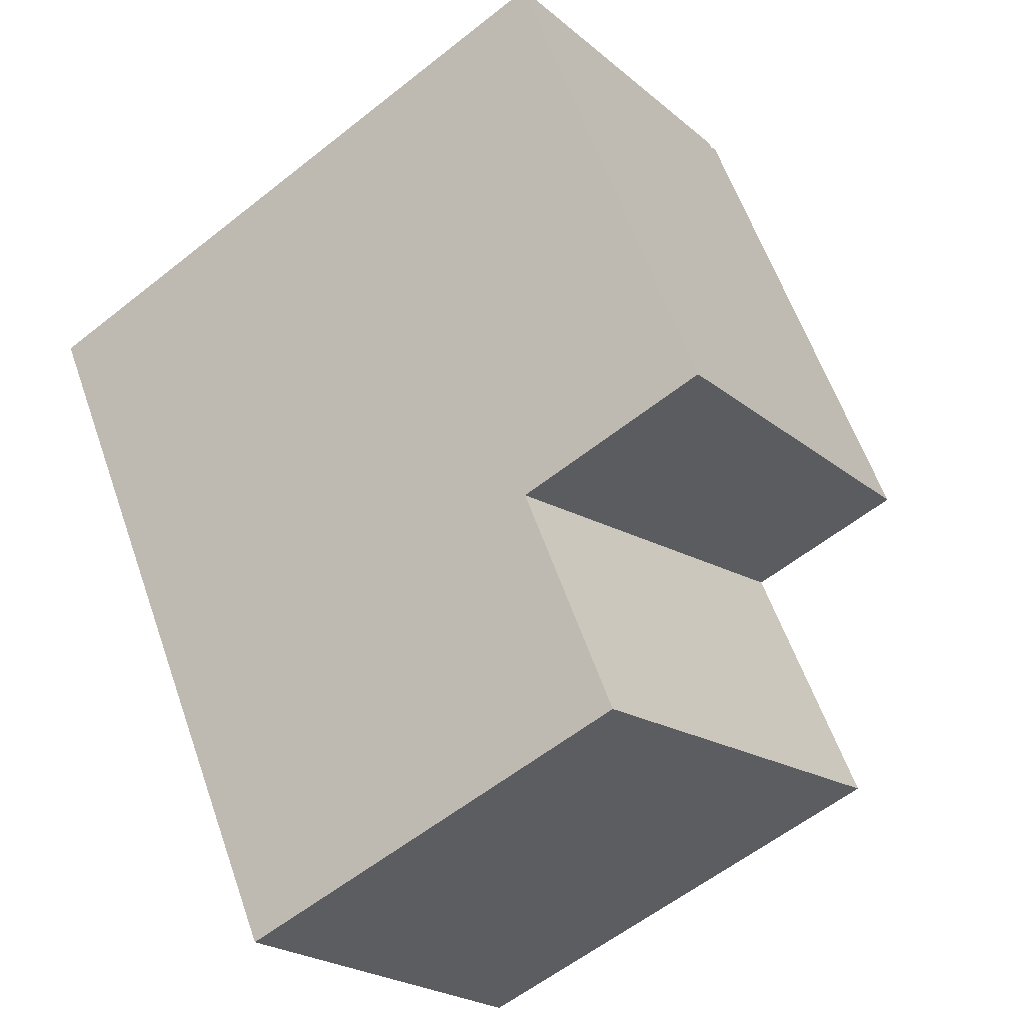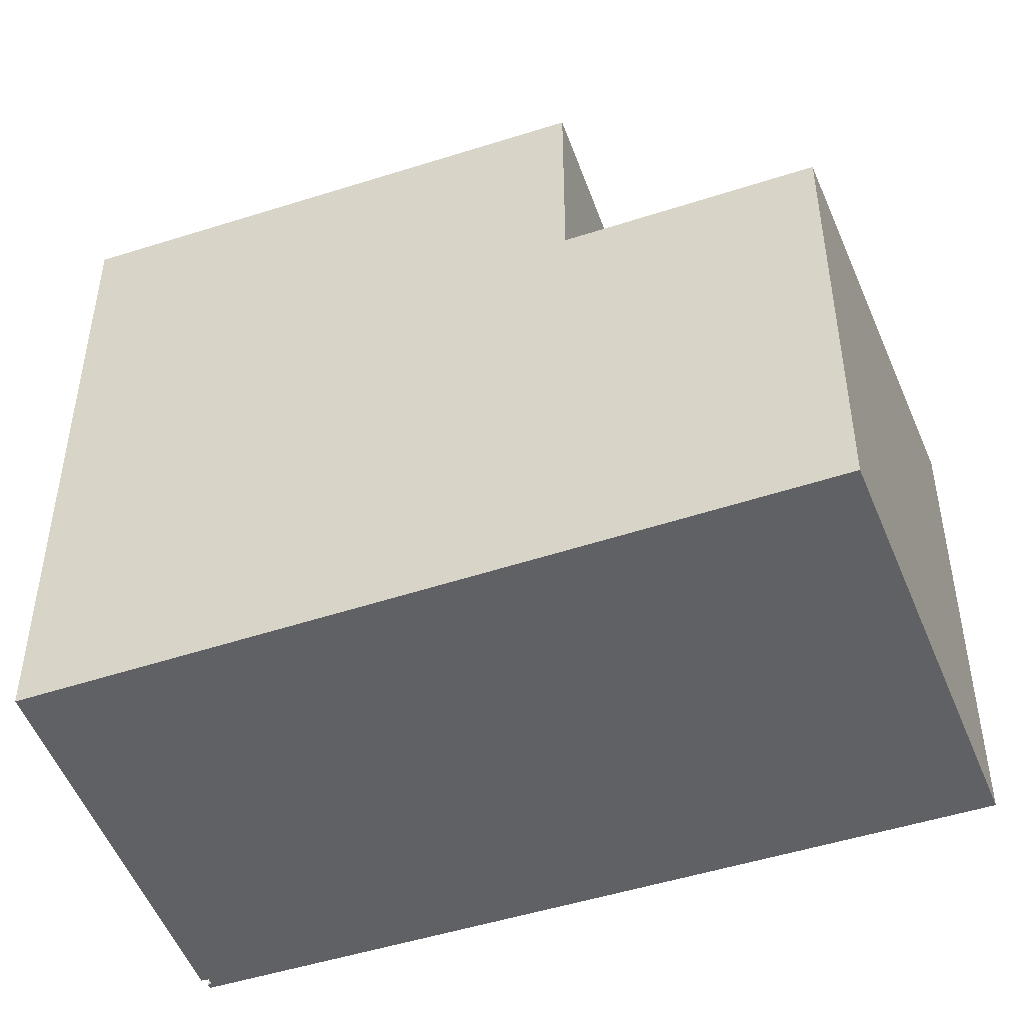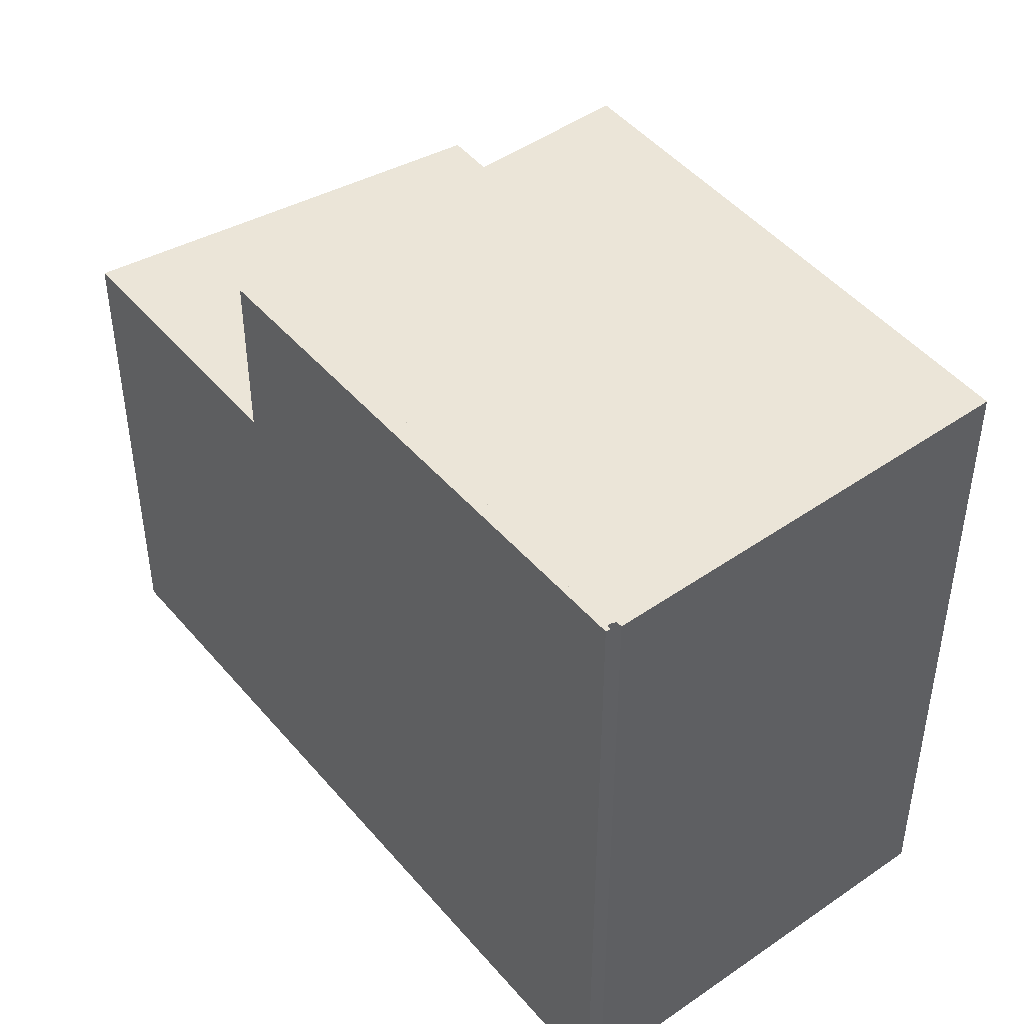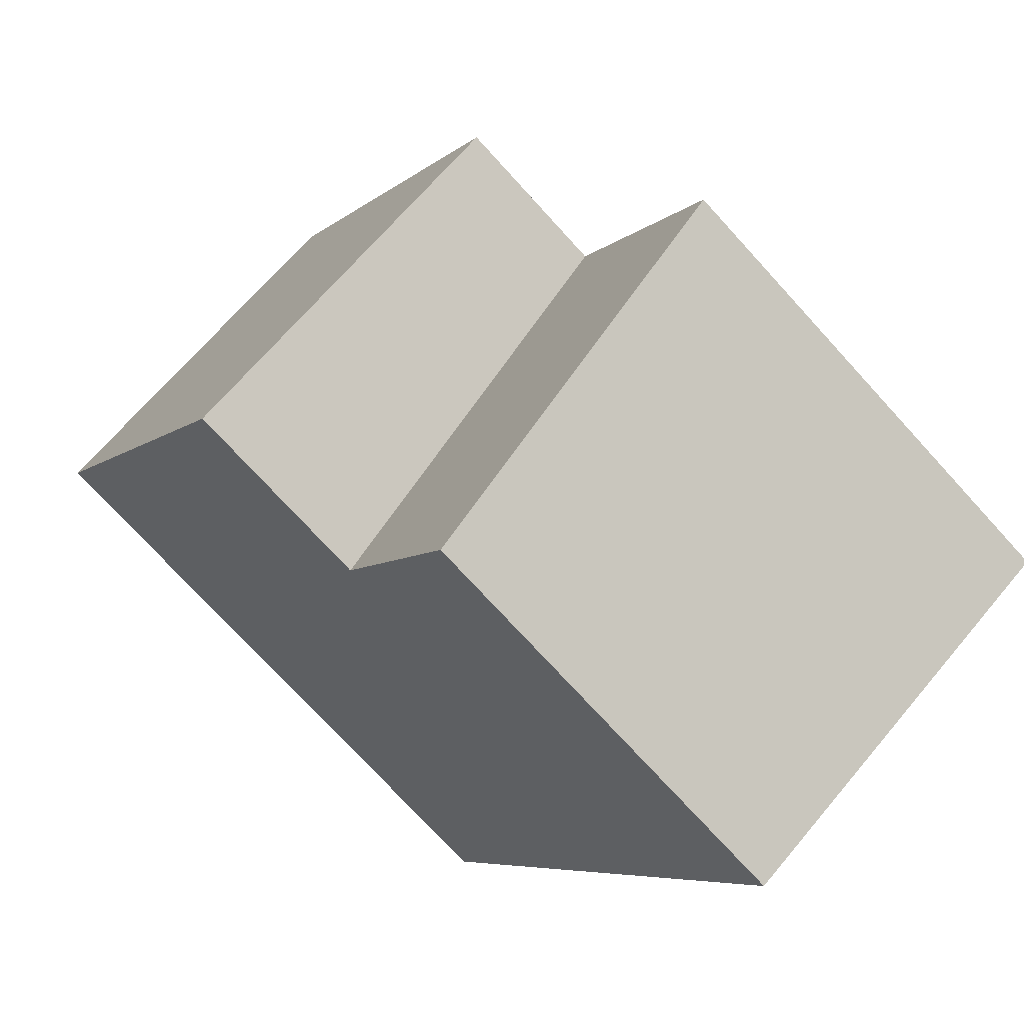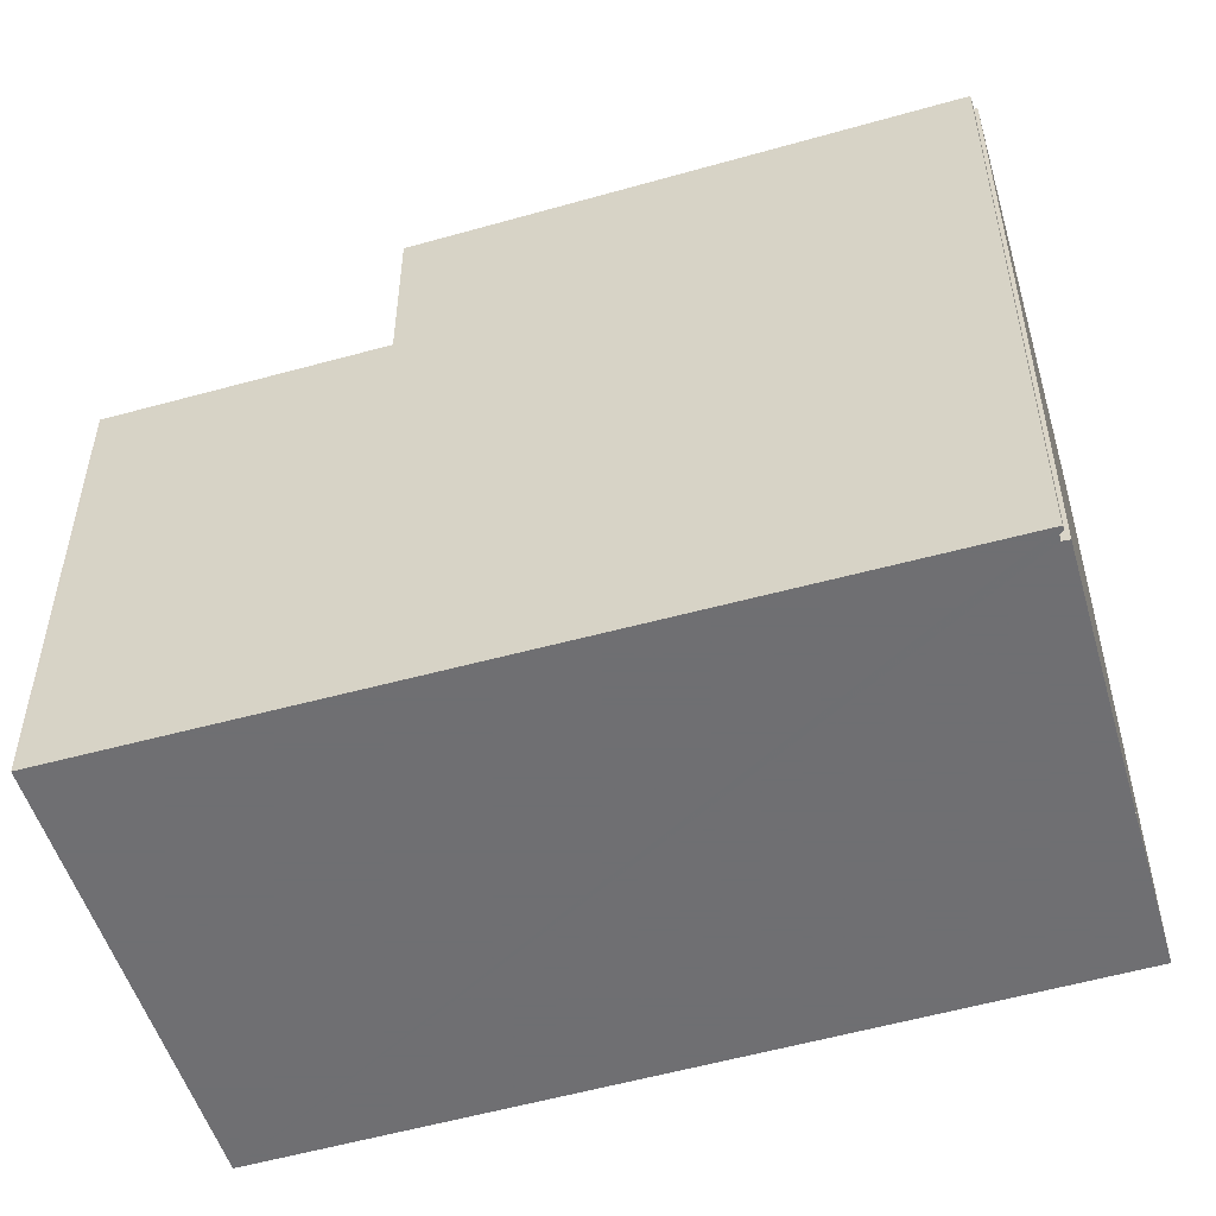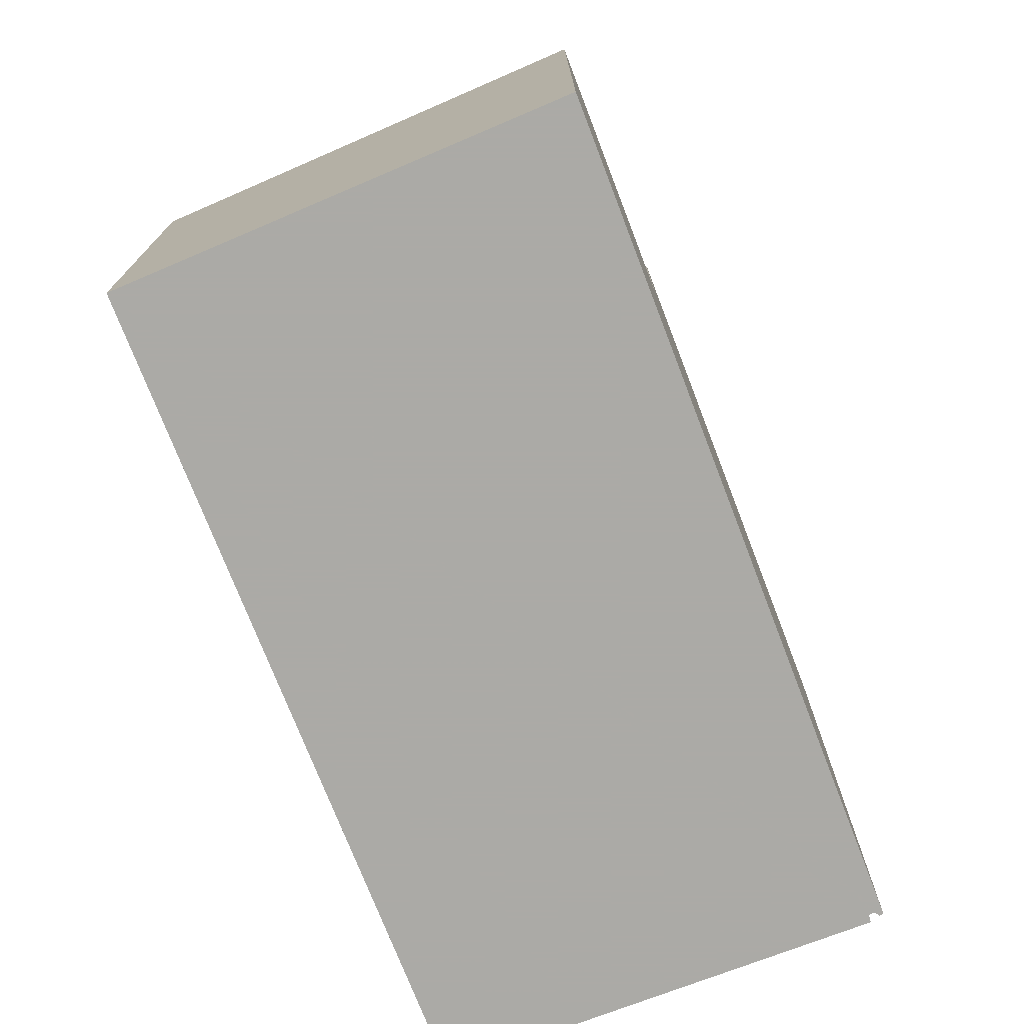
<metadata>
{"format":"obj","ext":"obj","renderer":"f3d","projection":"perspective","resolution":1024,"background":"white","views":[{"elev":-58.3,"azim":-50.6,"up":"+Y"},{"elev":-49.1,"azim":-38.5,"up":"+Z"},{"elev":47.6,"azim":174.0,"up":"+Z"},{"elev":-74.2,"azim":42.4,"up":"+Y"},{"elev":-54.7,"azim":138.0,"up":"+Z"},{"elev":-75.9,"azim":52.9,"up":"+Z"}]}
</metadata>
<code>
v -9.297 -1563 10.75
v -3.758 -1560 10.79
v -3.688 -1560 10.79
v -3.578 -1560 10.79
v -3.609 -1560 10.79
v -3.547 -1560 10.79
v 3.109 -1570 7.844
v -2.891 -1574 7.146
v -9.235 -1563 10.75
v -3.646 -1560 10.79
v -3.58 -1560 10.79
v -3.516 -1560 10.79
v 0.8514 -1567 10.59
v -4.951 -1571 10.55
v 2.747 -1571 7.802
v 0.4988 -1567 7.837
v -4.951 -1571 7.184
v 0.8514 -1567 7.879
v 2.318 -1570 7.808
v -3.166 -1573 7.151
v 2.671 -1570 7.851
v -4.951 -1571 7.184
v 0.8514 -1567 7.879
v -3.868 -1560 10.78
v 0.4988 -1567 10.59
v 0.4988 -1567 7.837
v -3.931 -1560 10.79
v -4.951 -1571 10.55
v 0.4988 -1567 10.59
v 0.8514 -1567 10.59
v -2.909 -1574 7.147
v 2.729 -1571 7.802
v 3.091 -1570 7.844
v -4.943 -1571 10.55
v -9.228 -1563 10.75
v -9.289 -1563 10.75
v -4.943 -1571 7.185
v -3.158 -1573 7.152
v -2.901 -1574 7.147
v -2.883 -1574 7.147
v -4.943 -1571 7.185
v -4.943 -1571 10.55
v -2.938 -1569 10.57
v -7.222 -1562 10.76
v -7.284 -1562 10.76
v -2.938 -1569 7.425
v -1.153 -1572 7.392
v -0.8426 -1573 7.387
v -0.8242 -1573 7.386
v -2.938 -1569 7.425
v -2.938 -1569 10.57
v -9.289 -1563 10.75
v -9.297 -1563 10.75
v -9.297 -1563 -1.776e-15
v -9.289 -1563 -1.776e-15
v -3.688 -1560 10.79
v -3.758 -1560 10.79
v -3.758 -1560 0
v -3.688 -1560 0
v -3.646 -1560 10.79
v -3.688 -1560 10.79
v -3.688 -1560 0
v -3.646 -1560 0
v -3.58 -1560 10.79
v -3.578 -1560 10.79
v -3.578 -1560 0
v -3.58 -1560 0
v -3.547 -1560 10.79
v -3.609 -1560 10.79
v -3.609 -1560 0
v -3.547 -1560 0
v -3.516 -1560 10.79
v -3.547 -1560 10.79
v -3.547 -1560 0
v -3.516 -1560 -1.776e-15
v 2.747 -1571 7.802
v 3.109 -1570 7.844
v 3.109 -1570 8.882e-16
v 2.747 -1571 -8.882e-16
v -2.909 -1574 7.147
v -2.891 -1574 7.146
v -2.891 -1574 0
v -2.909 -1574 0
v -9.297 -1563 10.75
v -9.235 -1563 10.75
v -9.235 -1563 0
v -9.297 -1563 -1.776e-15
v -3.578 -1560 10.79
v -3.646 -1560 10.79
v -3.646 -1560 0
v -3.578 -1560 0
v -3.609 -1560 10.79
v -3.58 -1560 10.79
v -3.58 -1560 0
v -3.609 -1560 0
v 0.8514 -1567 10.59
v -3.516 -1560 10.79
v -3.516 -1560 -1.776e-15
v 0.8514 -1567 0
v -0.8242 -1573 7.386
v 2.747 -1571 7.802
v 2.747 -1571 -8.882e-16
v -0.8242 -1573 0
v 2.671 -1570 7.851
v 0.8514 -1567 7.879
v 0.8514 -1567 -8.882e-16
v 2.671 -1570 0
v -4.951 -1571 7.184
v -3.166 -1573 7.151
v -3.166 -1573 8.882e-16
v -4.951 -1571 0
v 3.091 -1570 7.844
v 2.671 -1570 7.851
v 2.671 -1570 0
v 3.091 -1570 0
v -3.758 -1560 10.79
v -3.931 -1560 10.79
v -3.931 -1560 -1.776e-15
v -3.758 -1560 0
v -9.235 -1563 10.75
v -4.951 -1571 10.55
v -4.951 -1571 0
v -9.235 -1563 0
v -3.166 -1573 7.151
v -2.909 -1574 7.147
v -2.909 -1574 0
v -3.166 -1573 8.882e-16
v 3.109 -1570 7.844
v 3.091 -1570 7.844
v 3.091 -1570 0
v 3.109 -1570 8.882e-16
v -7.284 -1562 10.76
v -9.289 -1563 10.75
v -9.289 -1563 -1.776e-15
v -7.284 -1562 0
v -2.891 -1574 7.146
v -2.883 -1574 7.147
v -2.883 -1574 8.882e-16
v -2.891 -1574 0
v -3.931 -1560 10.79
v -7.284 -1562 10.76
v -7.284 -1562 0
v -3.931 -1560 -1.776e-15
v -2.883 -1574 7.147
v -0.8242 -1573 7.386
v -0.8242 -1573 0
v -2.883 -1574 8.882e-16
v 3.109 -1570 0
v -2.891 -1574 0
v -9.297 -1563 0
v -3.758 -1560 0
v -3.688 -1560 0
v -3.578 -1560 0
v -3.609 -1560 0
v -3.547 -1560 0
f 26 23 13 25
f 45 27 24 44
f 11 5 6 12
f 38 20 17 37
f 19 16 18 21
f 40 8 31 39
f 33 7 15 32
f 42 14 22 41
f 27 2 3 10 24
f 44 24 29 43
f 29 24 10 4 11 12 30
f 39 31 20 38
f 32 19 21 33
f 35 9 1 36
f 47 38 37 46
f 49 40 39 48
f 51 42 41 50
f 34 28 9 35
f 48 39 38 47
f 44 35 36 45
f 43 34 35 44
f 46 16 19 47
f 48 32 15 49
f 50 26 25 51
f 47 19 32 48
f 53 54 55 52
f 57 58 59 56
f 61 62 63 60
f 65 66 67 64
f 69 70 71 68
f 73 74 75 72
f 77 78 79 76
f 81 82 83 80
f 85 86 87 84
f 89 90 91 88
f 93 94 95 92
f 97 98 99 96
f 101 102 103 100
f 105 106 107 104
f 109 110 111 108
f 113 114 115 112
f 117 118 119 116
f 121 122 123 120
f 125 126 127 124
f 129 130 131 128
f 133 134 135 132
f 137 138 139 136
f 141 142 143 140
f 145 146 147 144
f 149 150 151 152 153 154 155 148

</code>
